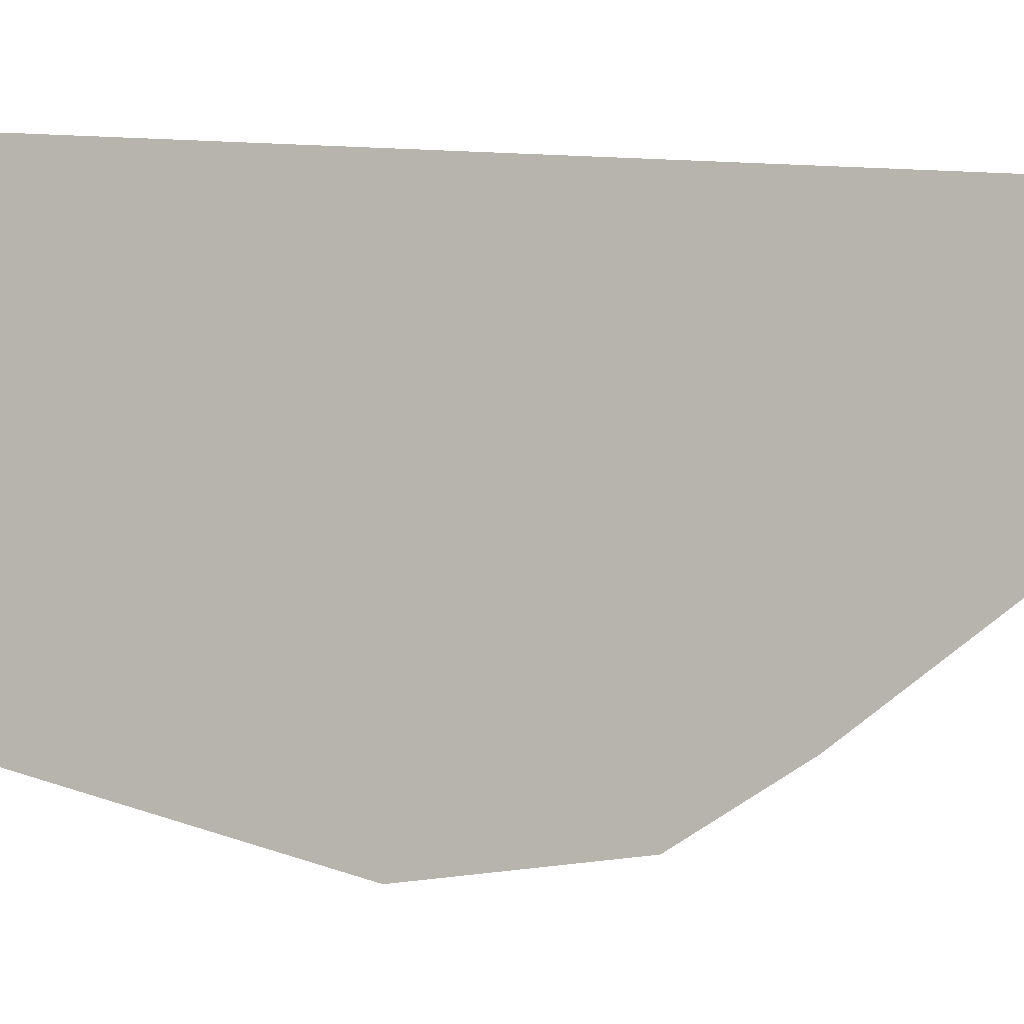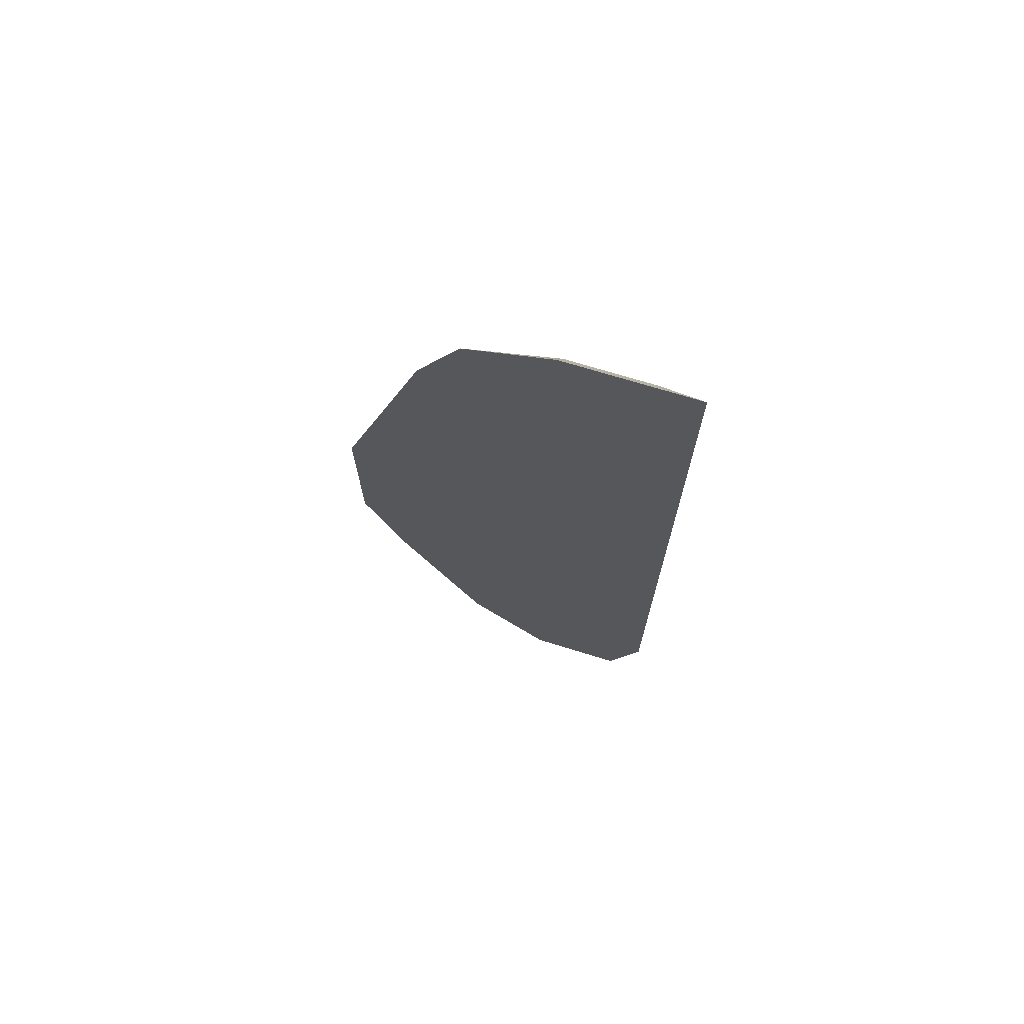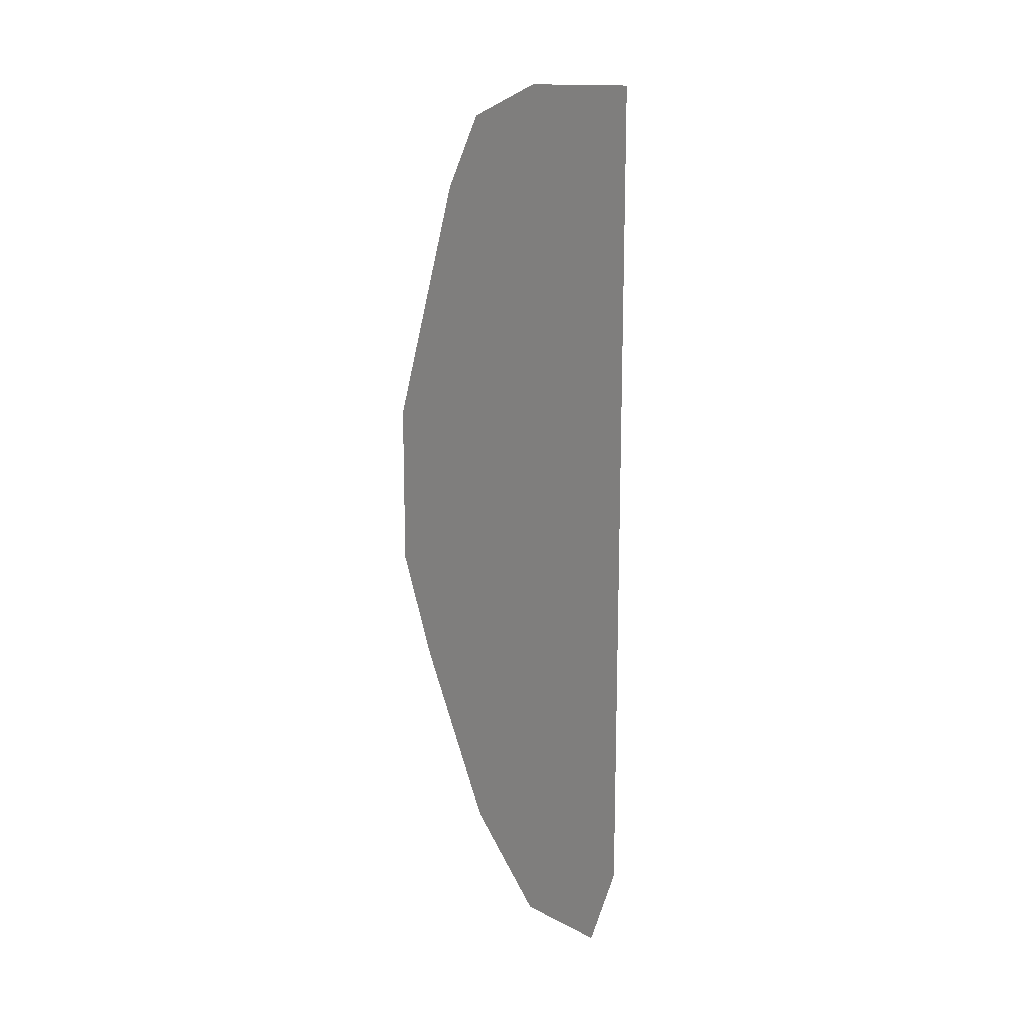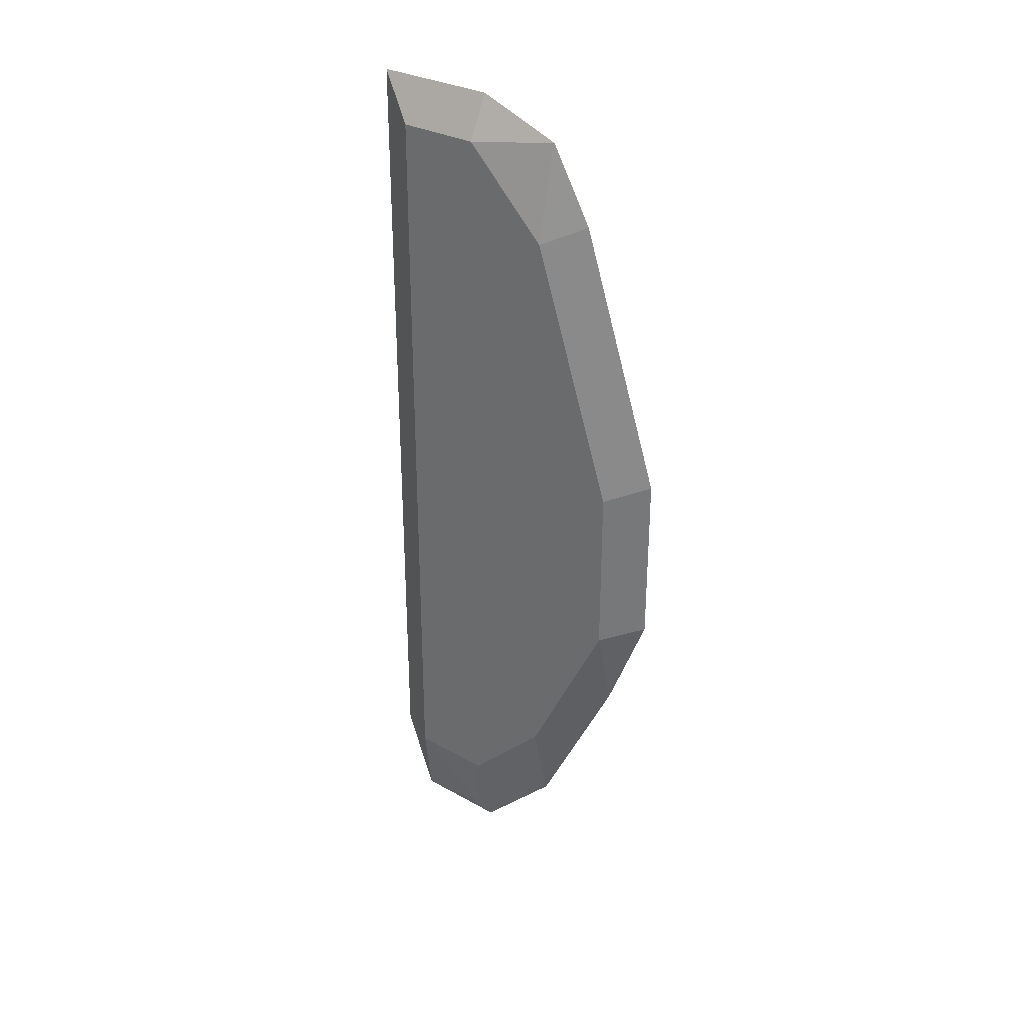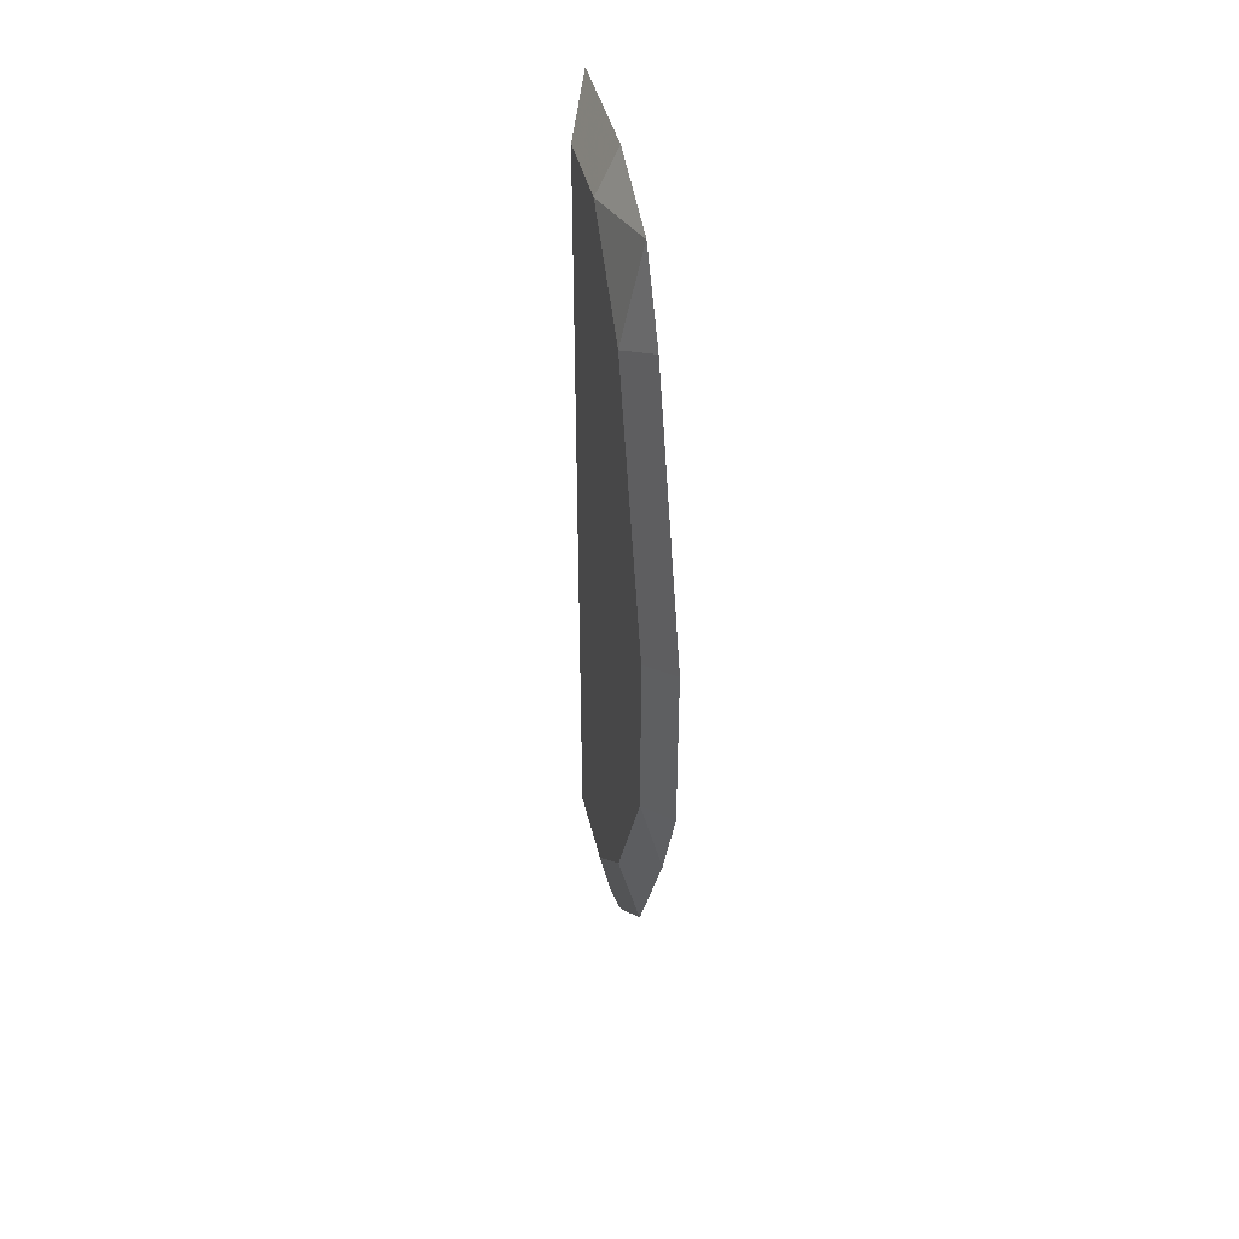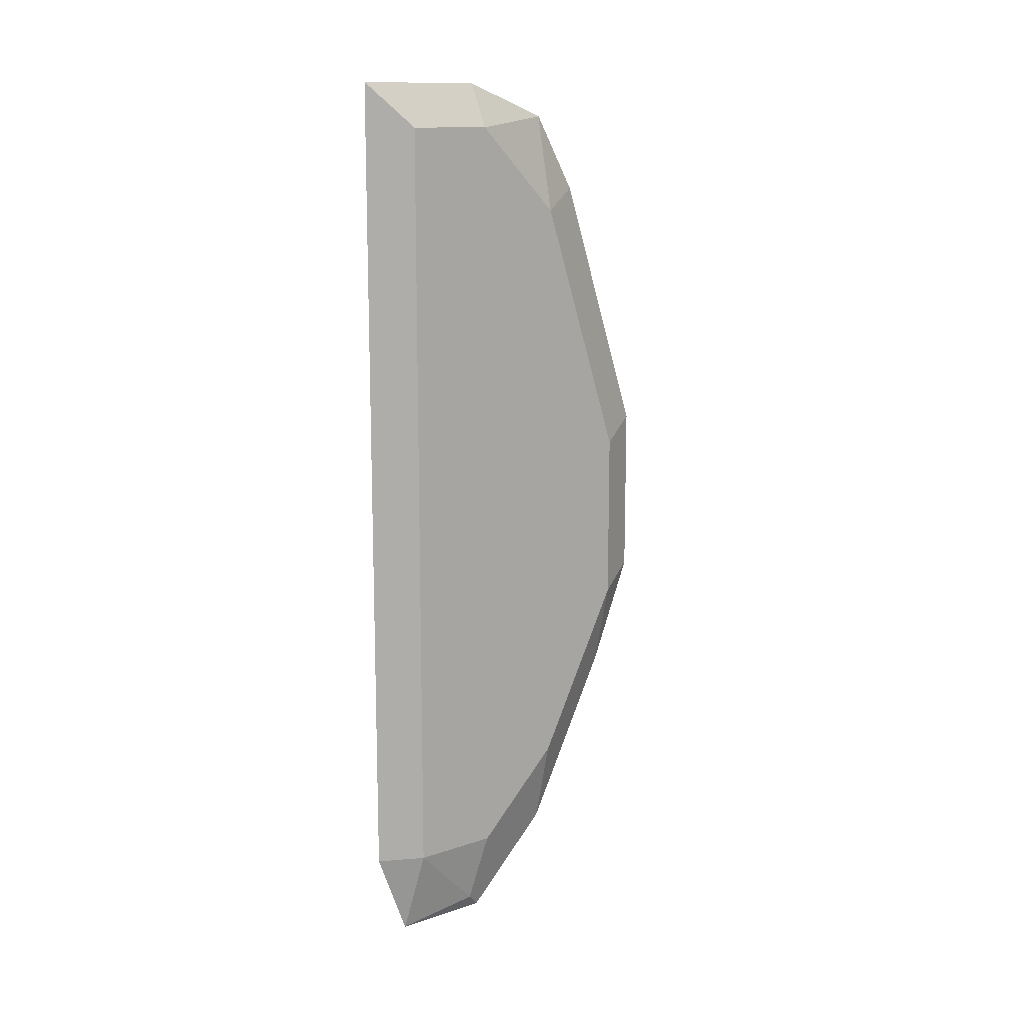
<metadata>
{"format":"obj","ext":"obj","renderer":"f3d","projection":"perspective","resolution":1024,"background":"white","views":[{"elev":2.4,"azim":-128.5,"up":"+Z"},{"elev":70.8,"azim":-72.8,"up":"+Y"},{"elev":14.7,"azim":-42.5,"up":"+Y"},{"elev":30.4,"azim":129.0,"up":"+Y"},{"elev":42.0,"azim":167.1,"up":"+Y"},{"elev":12.9,"azim":52.7,"up":"+Y"}]}
</metadata>
<code>
v -0.0235 -0.07028 -0.5347
v -0.01876 -0.07501 -0.5252
v -0.0235 -0.09389 -0.5253
v -0.0235 -0.03279 -0.5347
v -0.01876 -0.1125 -0.5064
v -0.01876 -0.03753 -0.5252
v -0.0235 -0.1314 -0.5066
v -0.0235 0.02349 -0.5159
v -0.01876 -0.1313 -0.4877
v -0.01876 0.01874 -0.5064
v -0.0235 -0.1502 -0.4878
v -0.0235 0.03937 -0.5069
v -0.02345 0.03985 -0.5064
v -0.01876 -0.1313 -0.4689
v -0.02188 -0.1469 -0.4846
v -0.01876 0.0375 -0.4877
v -0.0235 -0.1502 -0.4666
v -0.0235 0.03987 -0.5066
v -0.0235 0.03993 -0.5064
v -0.0235 0.04018 -0.5058
v -0.0235 -0.1313 -0.4595
v -0.02345 -0.15 -0.4666
v -0.01876 0.0375 -0.4689
v -0.0235 0.04699 -0.4877
v -0.0235 -0.1499 -0.4665
v -0.0235 -0.1494 -0.4663
v -0.0235 0.04659 -0.4595
v -0.0235 0.04699 -0.4599
v -0.02345 0.04688 -0.4596
v -0.0235 0.04696 -0.4595
f 14 21 22
f 5 11 7
f 8 12 13
f 8 13 10
f 9 14 15
f 9 15 11
f 10 13 16
f 11 15 17
f 12 18 13
f 13 18 19
f 13 19 20
f 14 22 15
f 28 30 29
f 14 27 21
f 15 22 17
f 16 20 24
f 16 24 28
f 16 28 23
f 17 22 25
f 21 26 22
f 22 26 25
f 23 28 29
f 23 29 27
f 27 29 30
f 5 9 11
f 14 23 27
f 4 10 6
f 13 20 16
f 2 9 5
f 4 8 10
f 1 2 3
f 1 3 7
f 1 7 11
f 1 11 17
f 1 17 25
f 1 26 21
f 1 21 27
f 1 27 30
f 1 30 28
f 1 28 24
f 1 24 20
f 1 20 19
f 1 25 26
f 1 18 12
f 2 14 9
f 1 19 18
f 2 23 14
f 2 16 23
f 2 10 16
f 2 7 3
f 2 6 10
f 2 5 7
f 1 6 2
f 1 4 6
f 1 8 4
f 1 12 8

</code>
